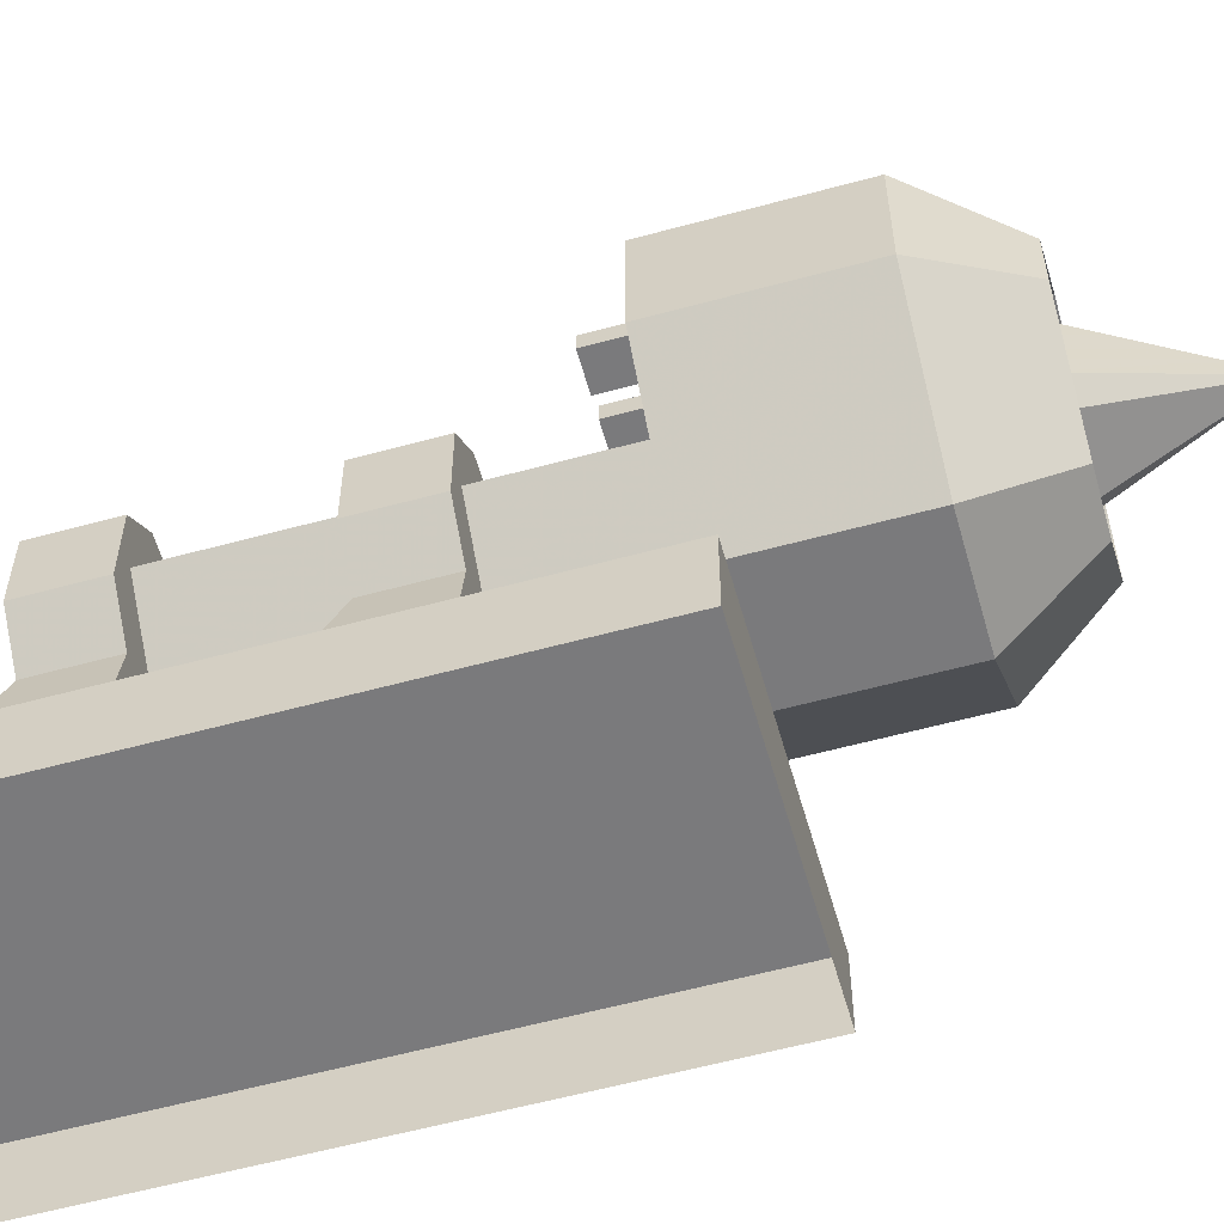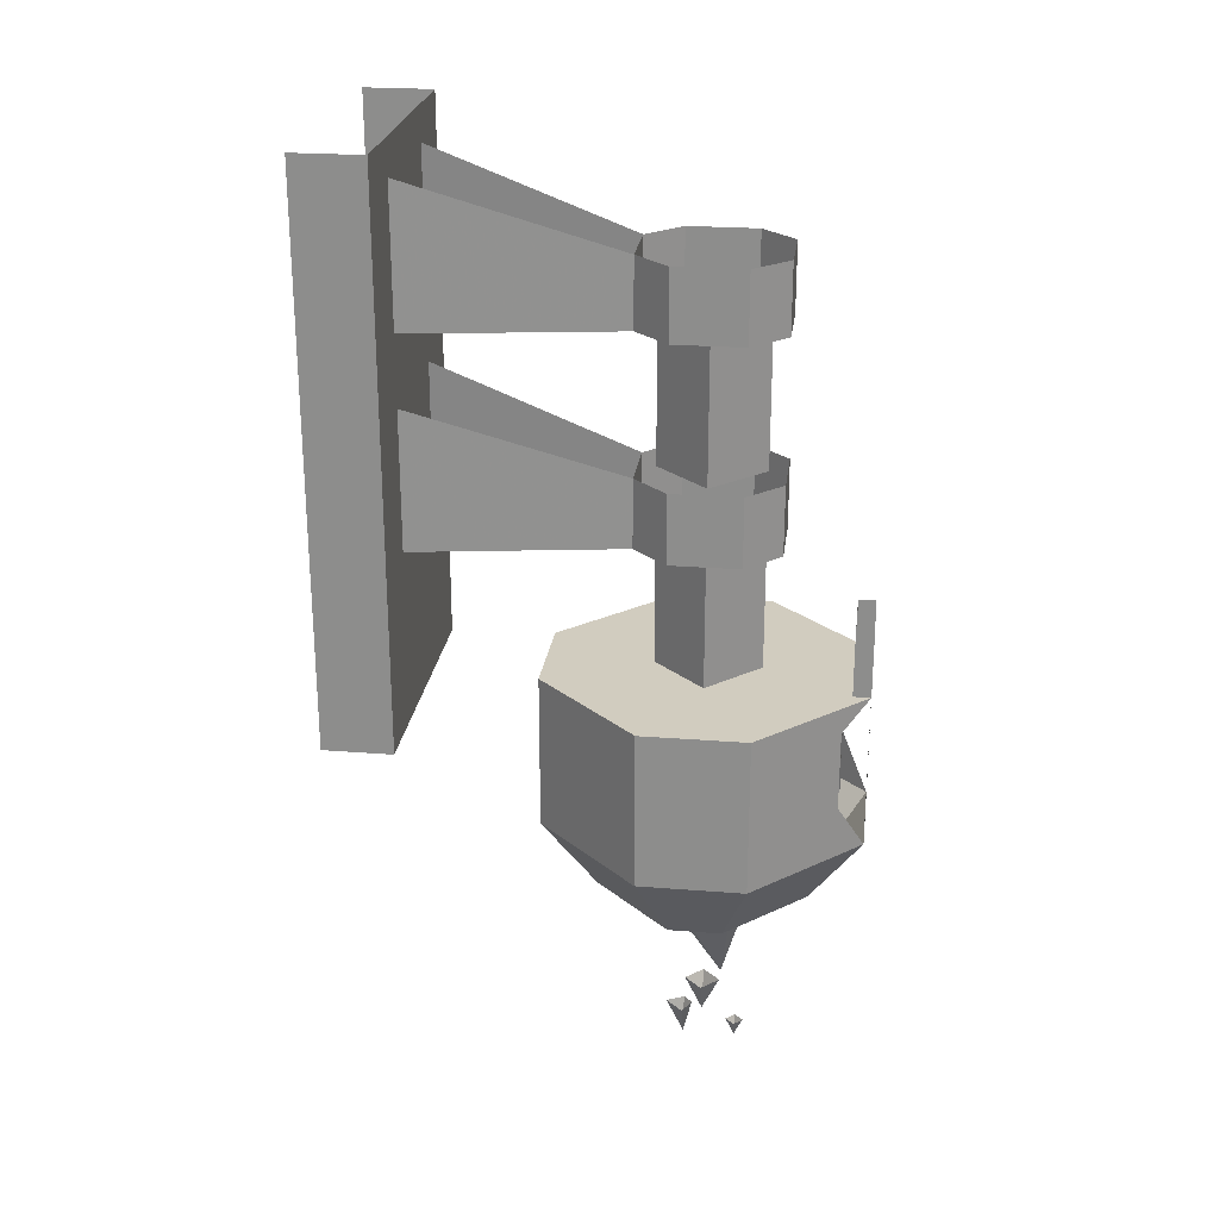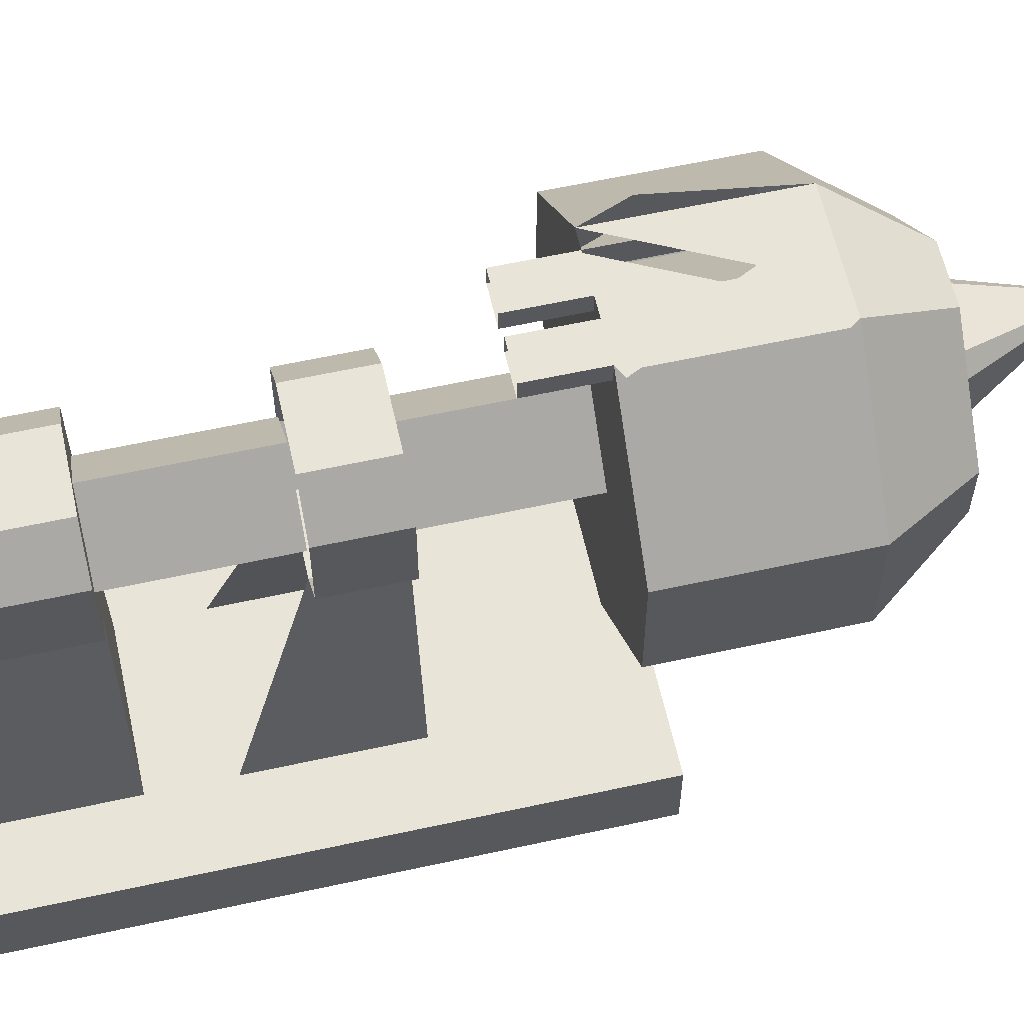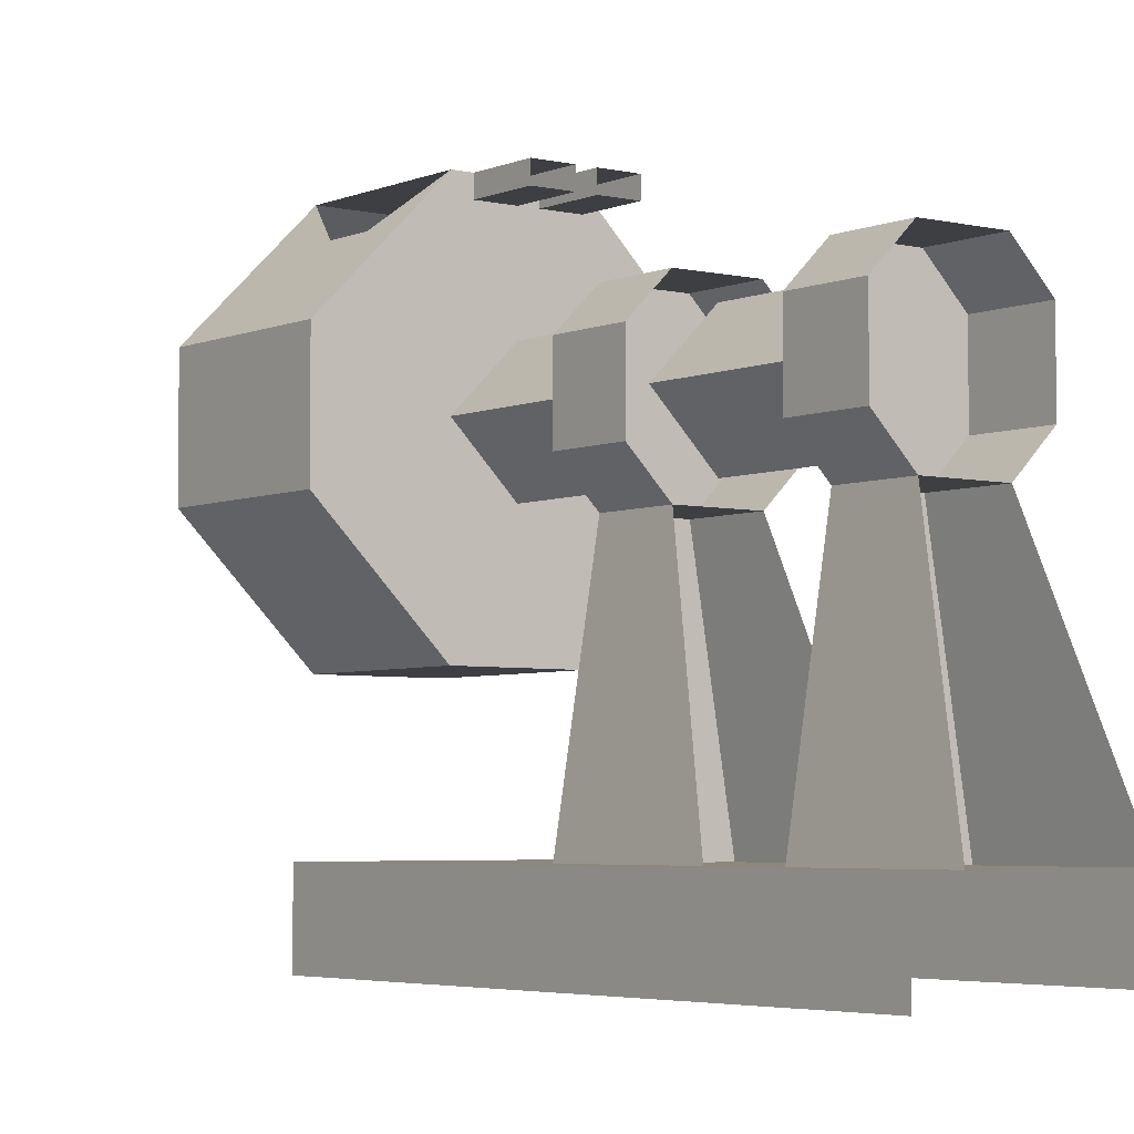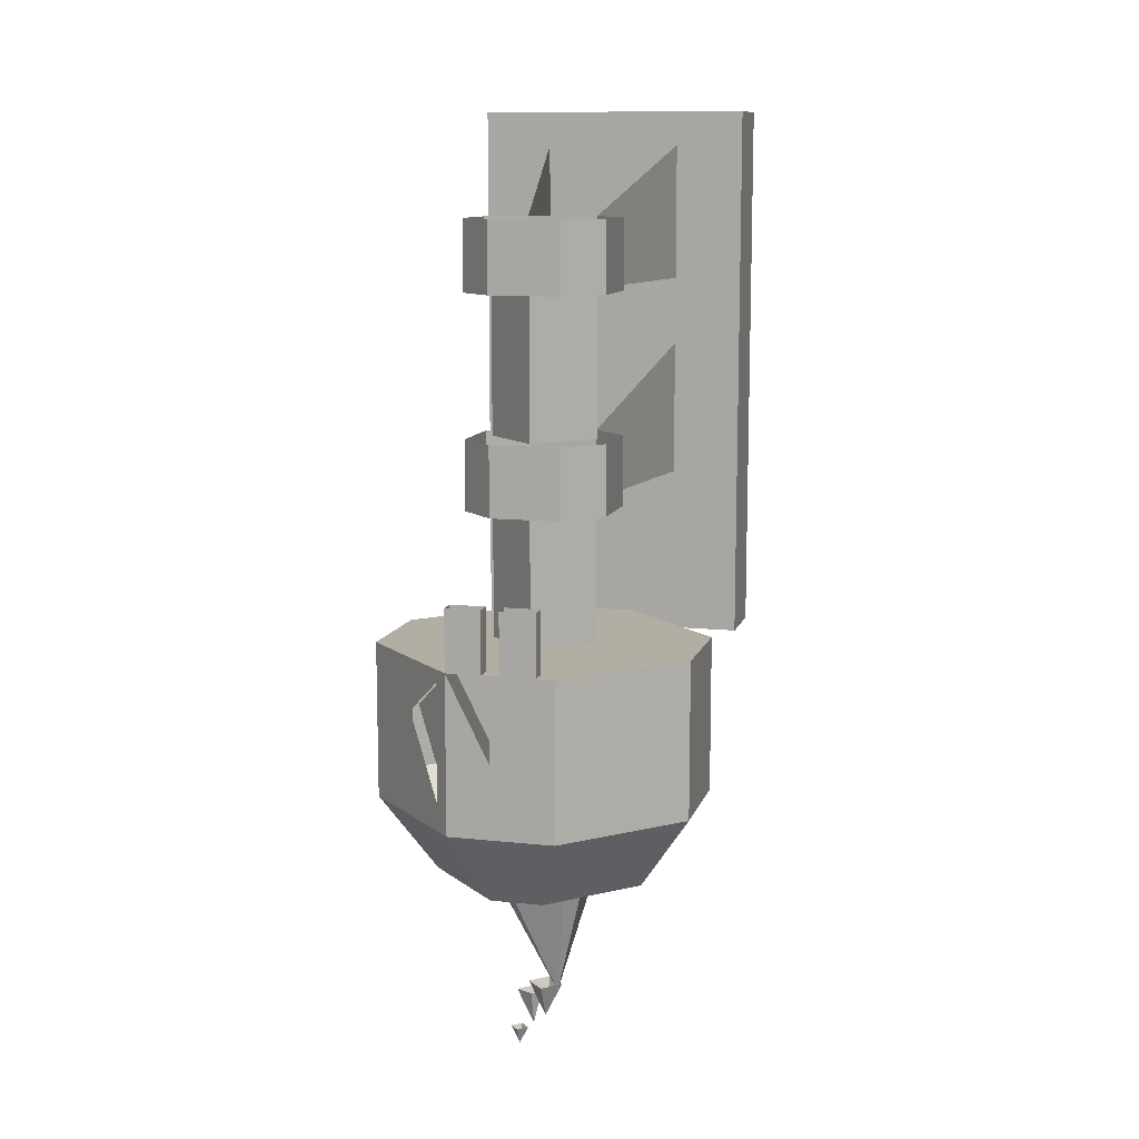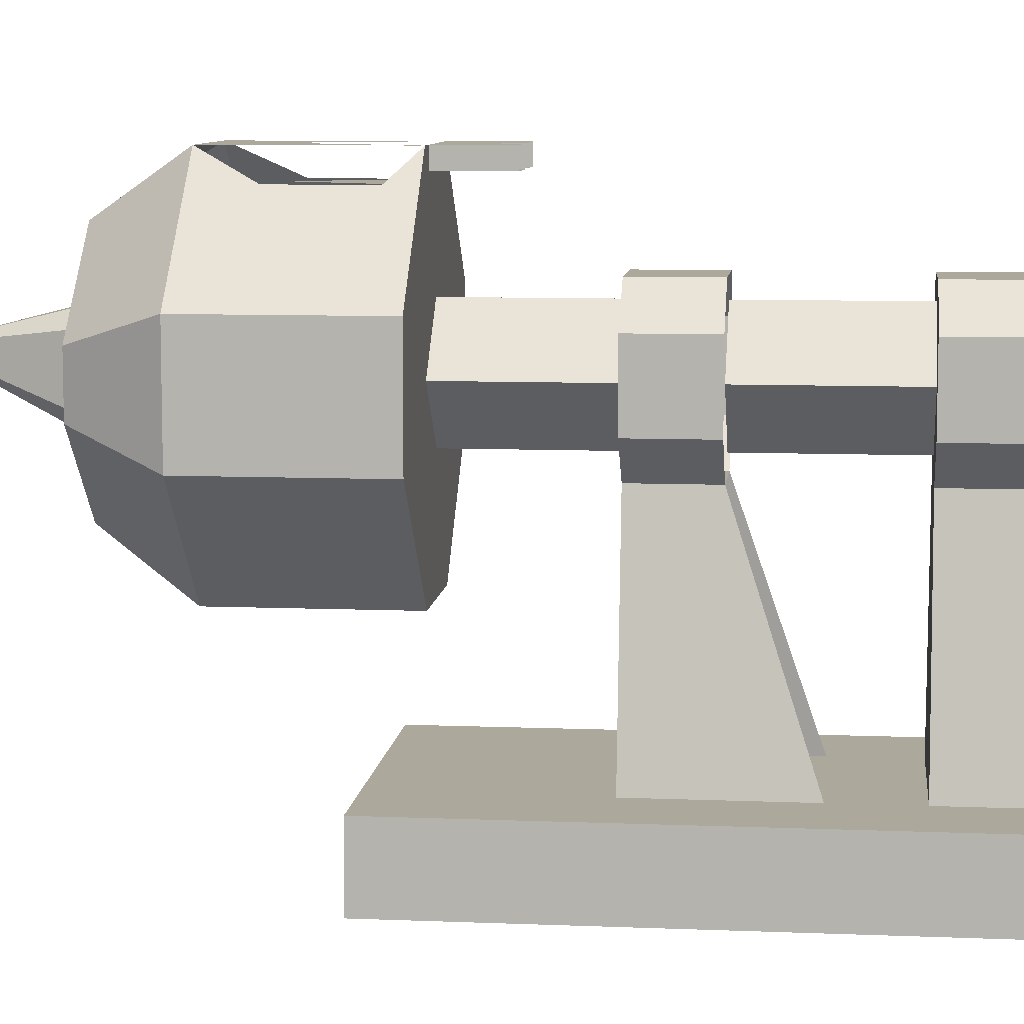
<metadata>
{"format":"obj","ext":"obj","renderer":"f3d","projection":"perspective","resolution":1024,"background":"white","views":[{"elev":-58.2,"azim":-74.2,"up":"+Z"},{"elev":24.2,"azim":-82.6,"up":"+Y"},{"elev":60.5,"azim":-102.6,"up":"+Z"},{"elev":-4.3,"azim":142.9,"up":"+Z"},{"elev":11.0,"azim":14.7,"up":"+Y"},{"elev":8.5,"azim":96.4,"up":"+Z"}]}
</metadata>
<code>
v -6 -127 -42
v -18 -127 -30
v -18 -127 -18
v -6 -127 -6
v 6 -127 -6
v 18 -127 -18
v 18 -127 -30
v 6 -127 -42
v -6 -120 -6
v -2 -120 -6
v -2 -127 -6
v -2 -120 -8
v -6 -120 -8
v -6 -127 -8
v -2 -127 -8
v -6 -127 -9
v 6 -127 -9
v 0 -139 -9
v -6 -145 -42
v 6 -145 -42
v 0 -139 -6
v -6 -145 -6
v -12 -133 -12
v -18 -145 -18
v -18 -145 -30
v 6 -145 -6
v 18 -145 -18
v 12 -133 -12
v 18 -145 -30
v -3 -154 -36
v -12 -154 -27
v -12 -127 -27
v -3 -127 -36
v -12 -154 -21
v -12 -127 -21
v -3 -154 -12
v -3 -127 -12
v 3 -154 -12
v 3 -127 -12
v 12 -154 -21
v 12 -127 -21
v 12 -154 -27
v 12 -127 -27
v 3 -154 -36
v 3 -127 -36
v 0 -120 -6
v 4 -120 -6
v 4 -127 -6
v 0 -127 -6
v 4 -120 -8
v 0 -120 -8
v 0 -127 -8
v 4 -127 -8
v -6 -145 -9
v -12 -133 -15
v 6 -145 -9
v 12 -133 -15
v 4 -88 -32
v -4 -88 -32
v -8 -88 -28
v -8 -88 -20
v -4 -88 -16
v 4 -88 -16
v 8 -88 -20
v 8 -88 -28
v -4 -80 -32
v -8 -80 -28
v -8 -80 -20
v 8 -80 -20
v 8 -80 -28
v -4 -80 -16
v 4 -80 -16
v 4 -80 -32
v -16 -132 -56
v 16 -132 -56
v 16 -132 -64
v -16 -132 -64
v -16 -68 -56
v -16 -68 -64
v 16 -68 -56
v 16 -68 -64
v -8 -72 -56
v -8 -88 -56
v 8 -72 -56
v 8 -88 -56
v -8 -96 -56
v -4 -104 -32
v -4 -112 -32
v -8 -112 -56
v 4 -104 -32
v 8 -96 -56
v 8 -112 -56
v 4 -112 -32
v -8 -112 -28
v -8 -112 -20
v -4 -112 -16
v 4 -112 -16
v 8 -112 -20
v 8 -112 -28
v -8 -104 -28
v -8 -104 -20
v 8 -104 -20
v 8 -104 -28
v -4 -104 -16
v 4 -104 -16
v 0 -112 -30
v -6 -112 -24
v -6 -127 -24
v 0 -127 -30
v 6 -112 -24
v 6 -127 -24
v 0 -112 -18
v 0 -127 -18
v 0 -88 -30
v -6 -88 -24
v -6 -104 -24
v 0 -104 -30
v 6 -88 -24
v 6 -104 -24
v 0 -88 -18
v 0 -104 -18
v 4 -152 -32
v -4 -152 -32
v -8 -152 -28
v -8 -152 -20
v -4 -152 -16
v 4 -152 -16
v 8 -152 -20
v 8 -152 -28
v -4 -144 -32
v -8 -144 -28
v -8 -144 -20
v 8 -144 -20
v 8 -144 -28
v -4 -144 -16
v 4 -144 -16
v 4 -144 -32
v -6 -152 -28
v -6 -152 -20
v 2 -168 -22
v -4 -152 -30
v -4 -152 -18
v 4 -152 -18
v 4 -152 -30
v 6 -152 -20
v 6 -152 -28
v -1 -170 -26
v -2 -170 -28
v -2 -174 -26
v -4 -170 -26
v -2 -170 -25
v 2 -168 -24
v 0 -168 -26
v 0 -172 -24
v -2 -168 -24
v 0 -168 -22
v -1 -172 -20
v -2 -172 -21
v -2 -174 -20
v -3 -172 -20
v -2 -172 -19
f 1 2 3 4 5 6 7 8
f 9 10 11 4
f 12 13 14 15
f 13 9 4 14
f 10 12 15 11
f 16 17 18
f 8 1 19 20
f 21 22 4
f 23 22 24 3
f 4 23 3
f 1 2 25 19
f 21 5 26
f 27 26 28 6
f 6 28 5
f 7 8 20 29
f 22 21 26
f 6 7 29 27
f 2 3 24 25
f 30 31 32 33
f 31 34 35 32
f 34 36 37 35
f 36 38 39 37
f 38 40 41 39
f 40 42 43 41
f 42 44 45 43
f 44 30 33 45
f 46 47 48 49
f 50 51 52 53
f 51 46 49 52
f 47 50 53 48
f 54 55 16
f 56 17 57
f 20 19 30 44
f 19 25 31 30
f 25 24 34 31
f 24 22 36 34
f 22 26 38 36
f 26 27 40 38
f 27 29 42 40
f 29 20 44 42
f 58 59 60 61 62 63 64 65
f 66 67 60 59
f 67 68 61 60
f 69 70 65 64
f 68 71 62 61
f 72 69 64 63
f 70 73 58 65
f 73 66 59 58
f 71 72 63 62
f 74 75 76 77
f 78 74 77 79
f 75 80 81 76
f 80 75 74 78
f 82 66 59 83
f 73 84 85 58
f 83 59 58 85
f 86 87 88 89
f 90 91 92 93
f 89 88 93 92
f 93 88 94 95 96 97 98 99
f 87 100 94 88
f 100 101 95 94
f 102 103 99 98
f 101 104 96 95
f 105 102 98 97
f 103 90 93 99
f 90 87 88 93
f 104 105 97 96
f 106 107 108 109
f 110 106 109 111
f 107 112 113 108
f 112 110 111 113
f 114 115 116 117
f 118 114 117 119
f 115 120 121 116
f 120 118 119 121
f 122 123 124 125 126 127 128 129
f 130 131 124 123
f 131 132 125 124
f 133 134 129 128
f 132 135 126 125
f 136 133 128 127
f 134 137 122 129
f 137 130 123 122
f 135 136 127 126
f 138 139 140
f 141 138 140
f 139 142 140
f 142 143 140
f 144 141 140
f 145 146 140
f 146 144 140
f 143 145 140
f 147 148 149
f 148 150 149
f 150 151 149
f 151 147 149
f 152 153 154
f 153 155 154
f 155 156 154
f 156 152 154
f 157 158 159
f 158 160 159
f 160 161 159
f 161 157 159

</code>
